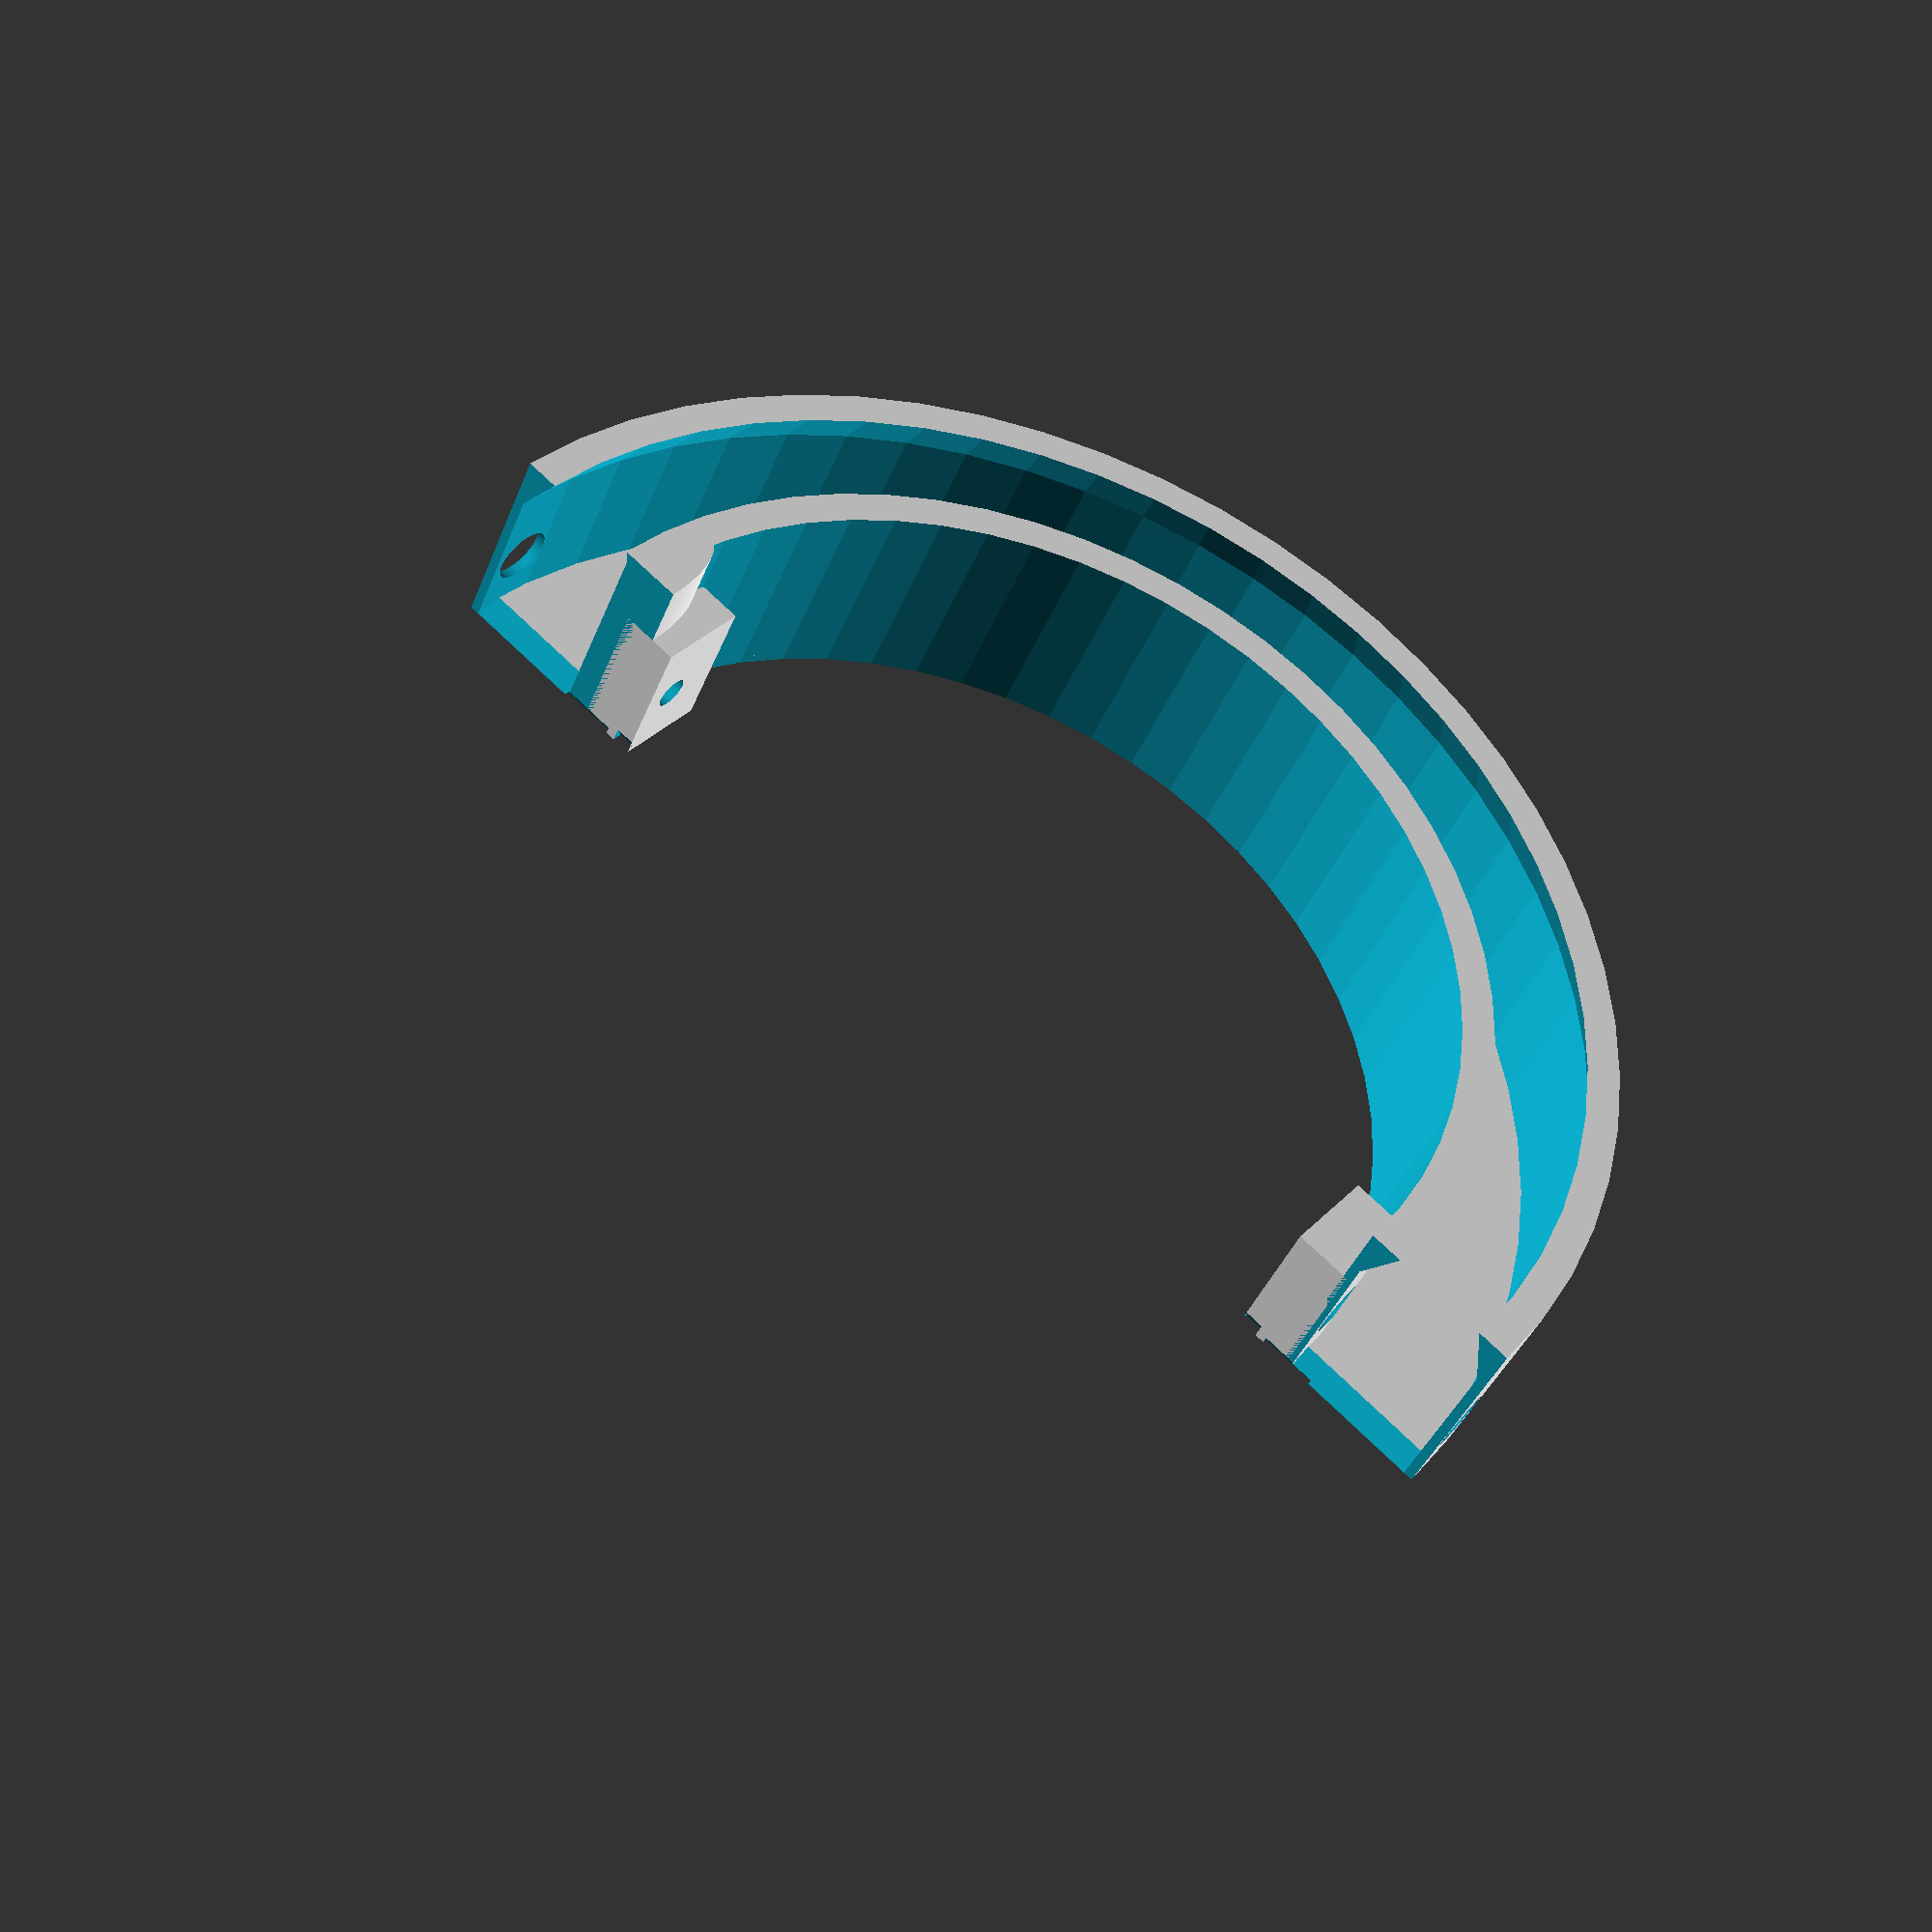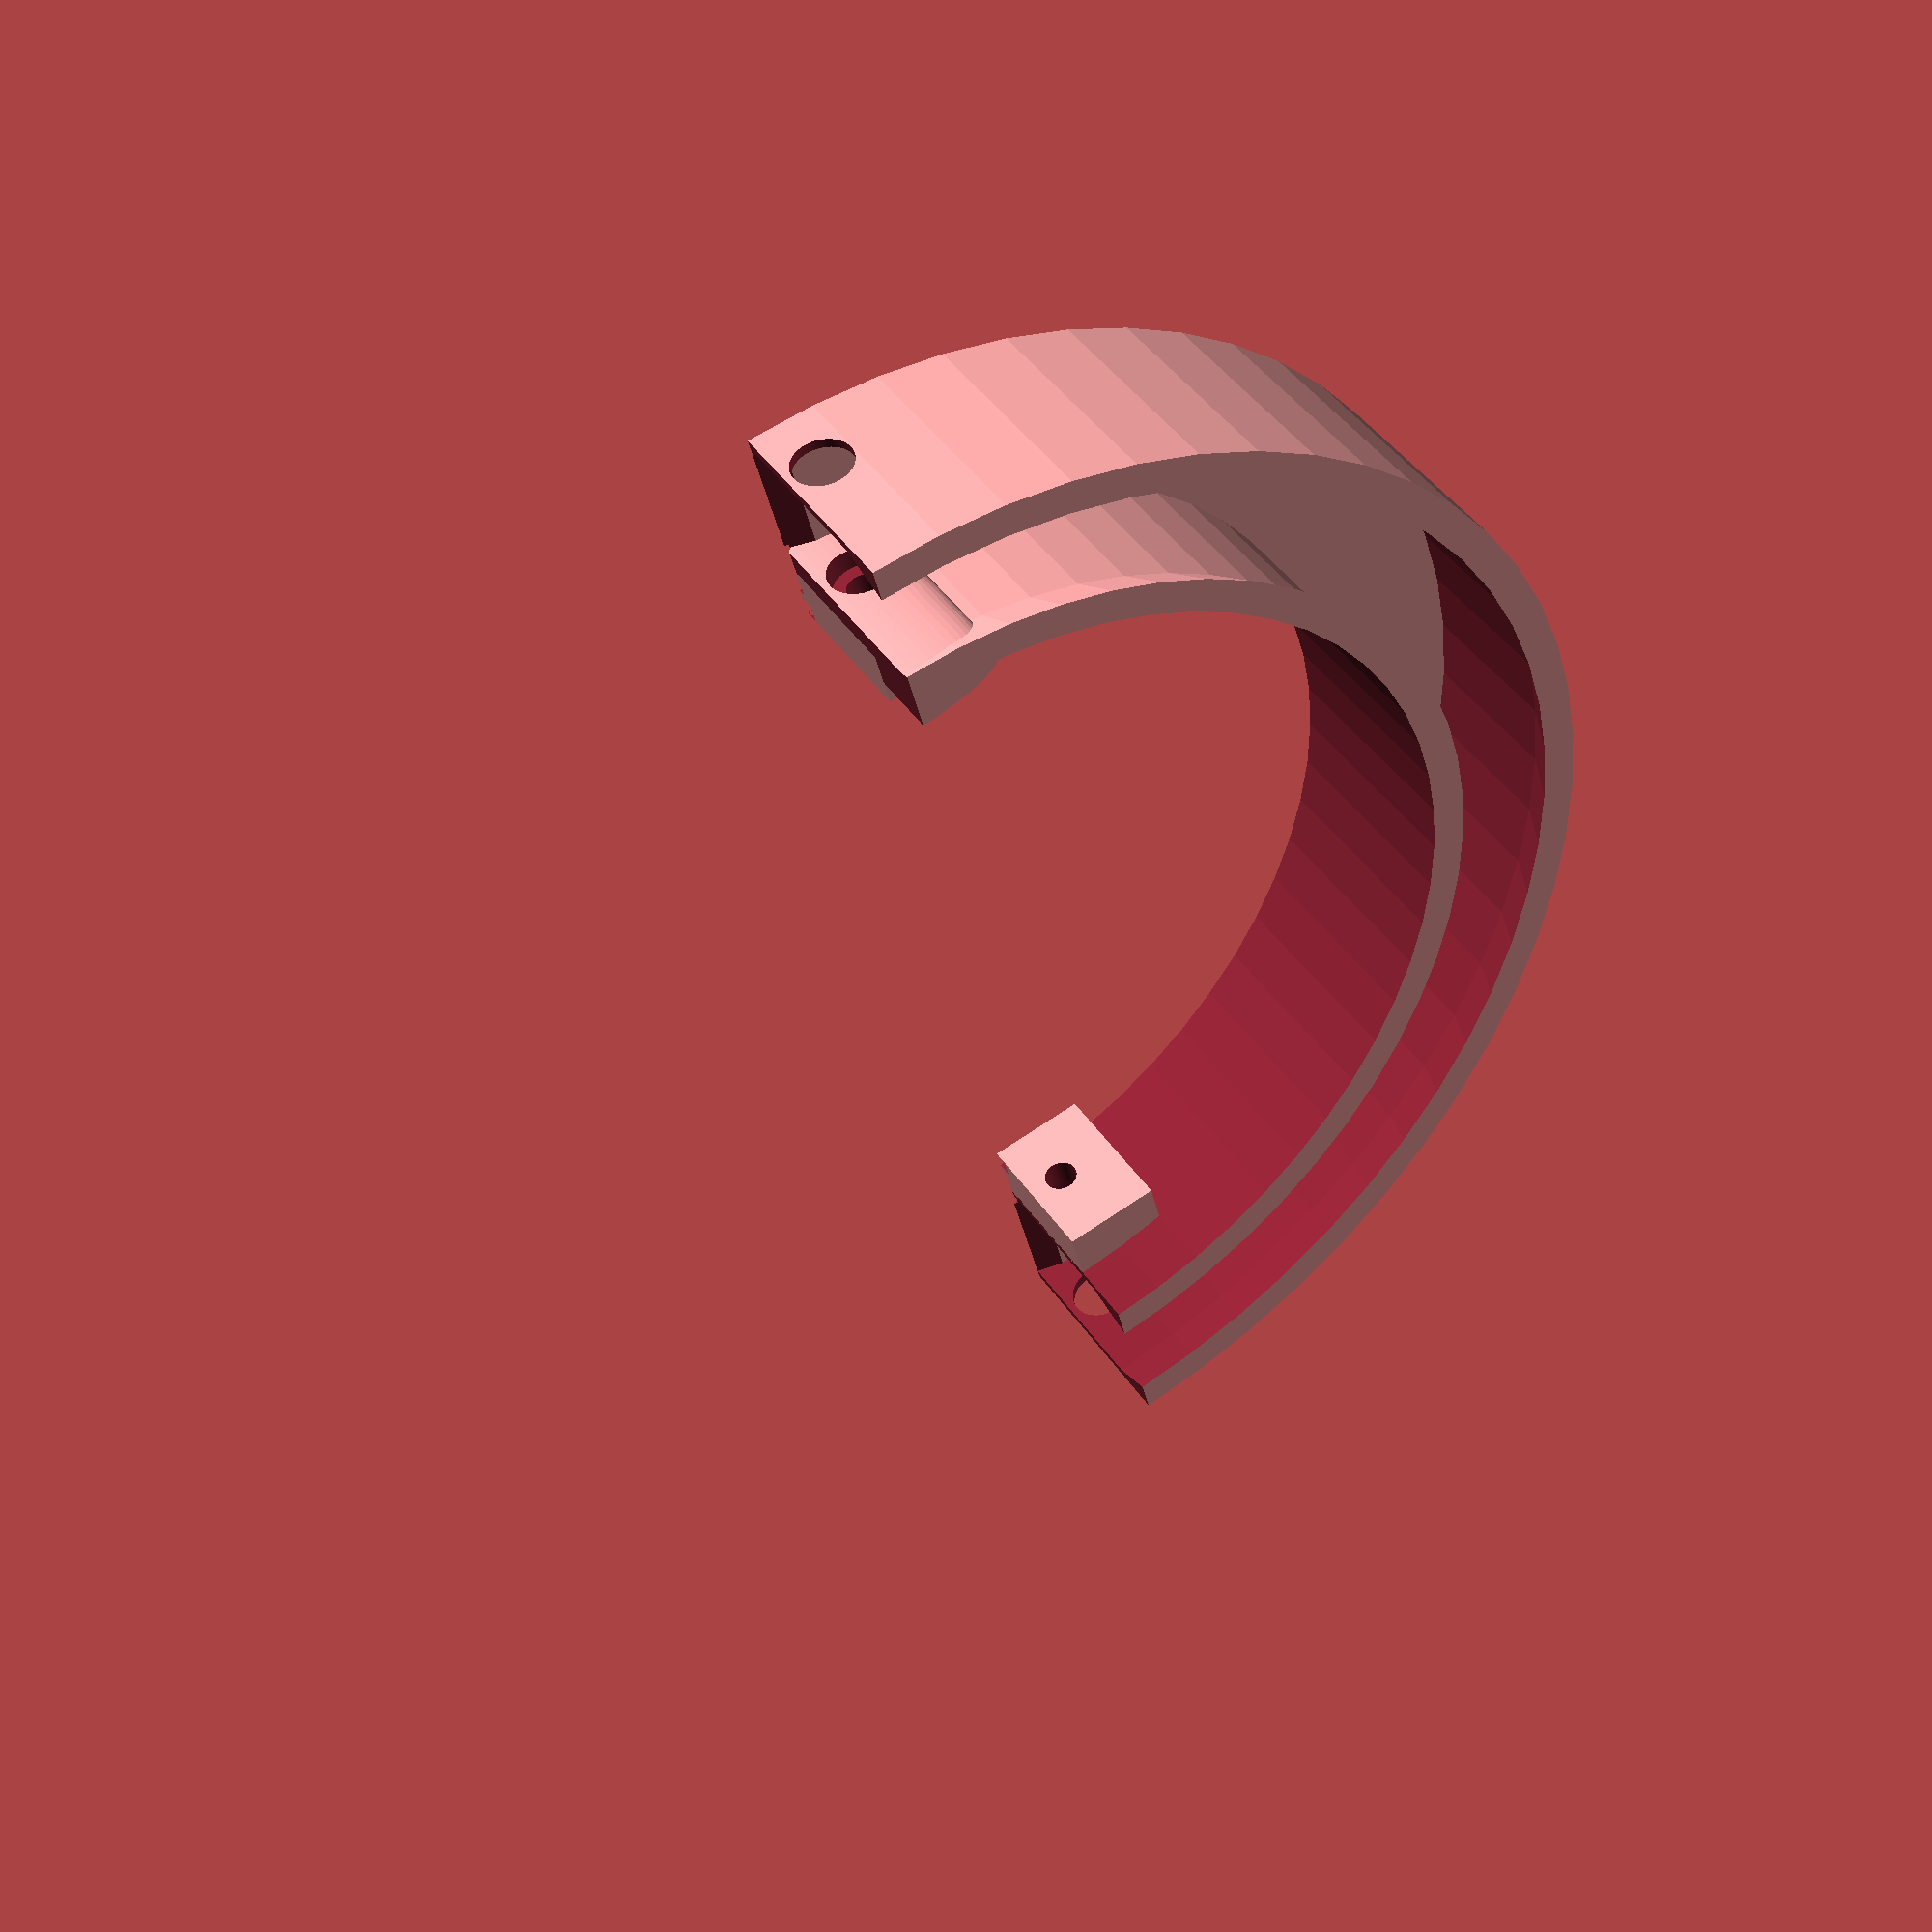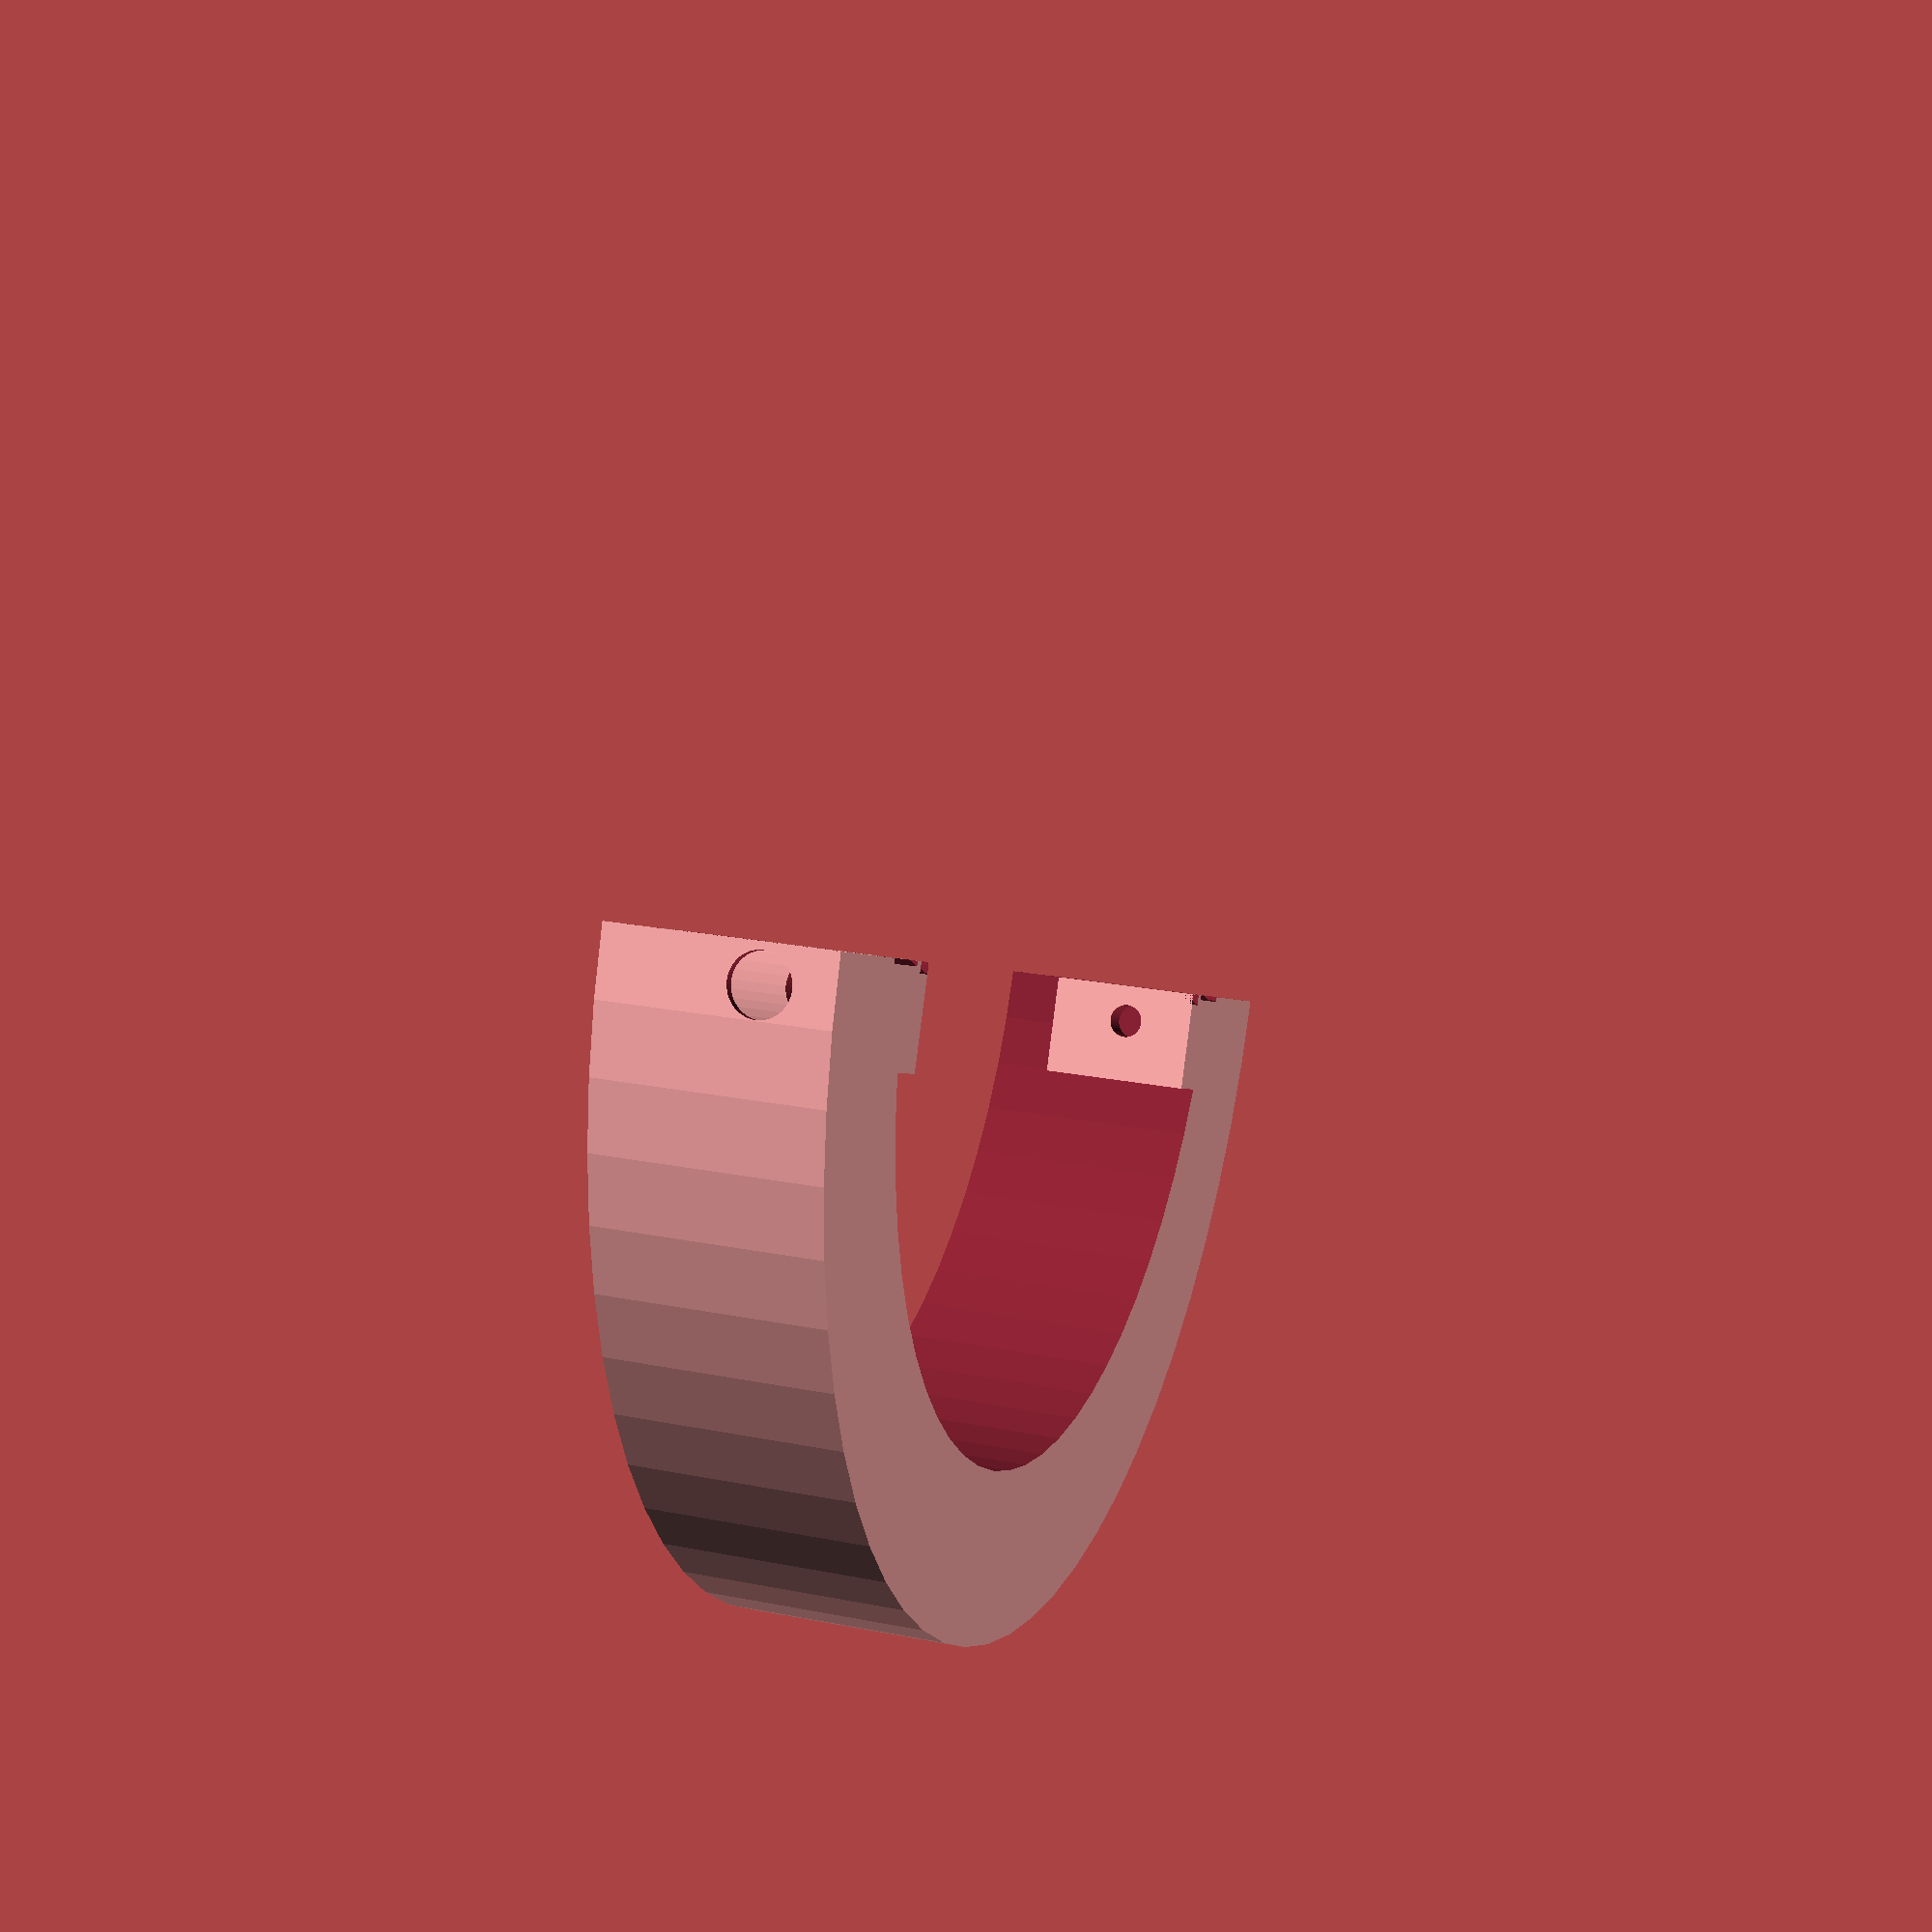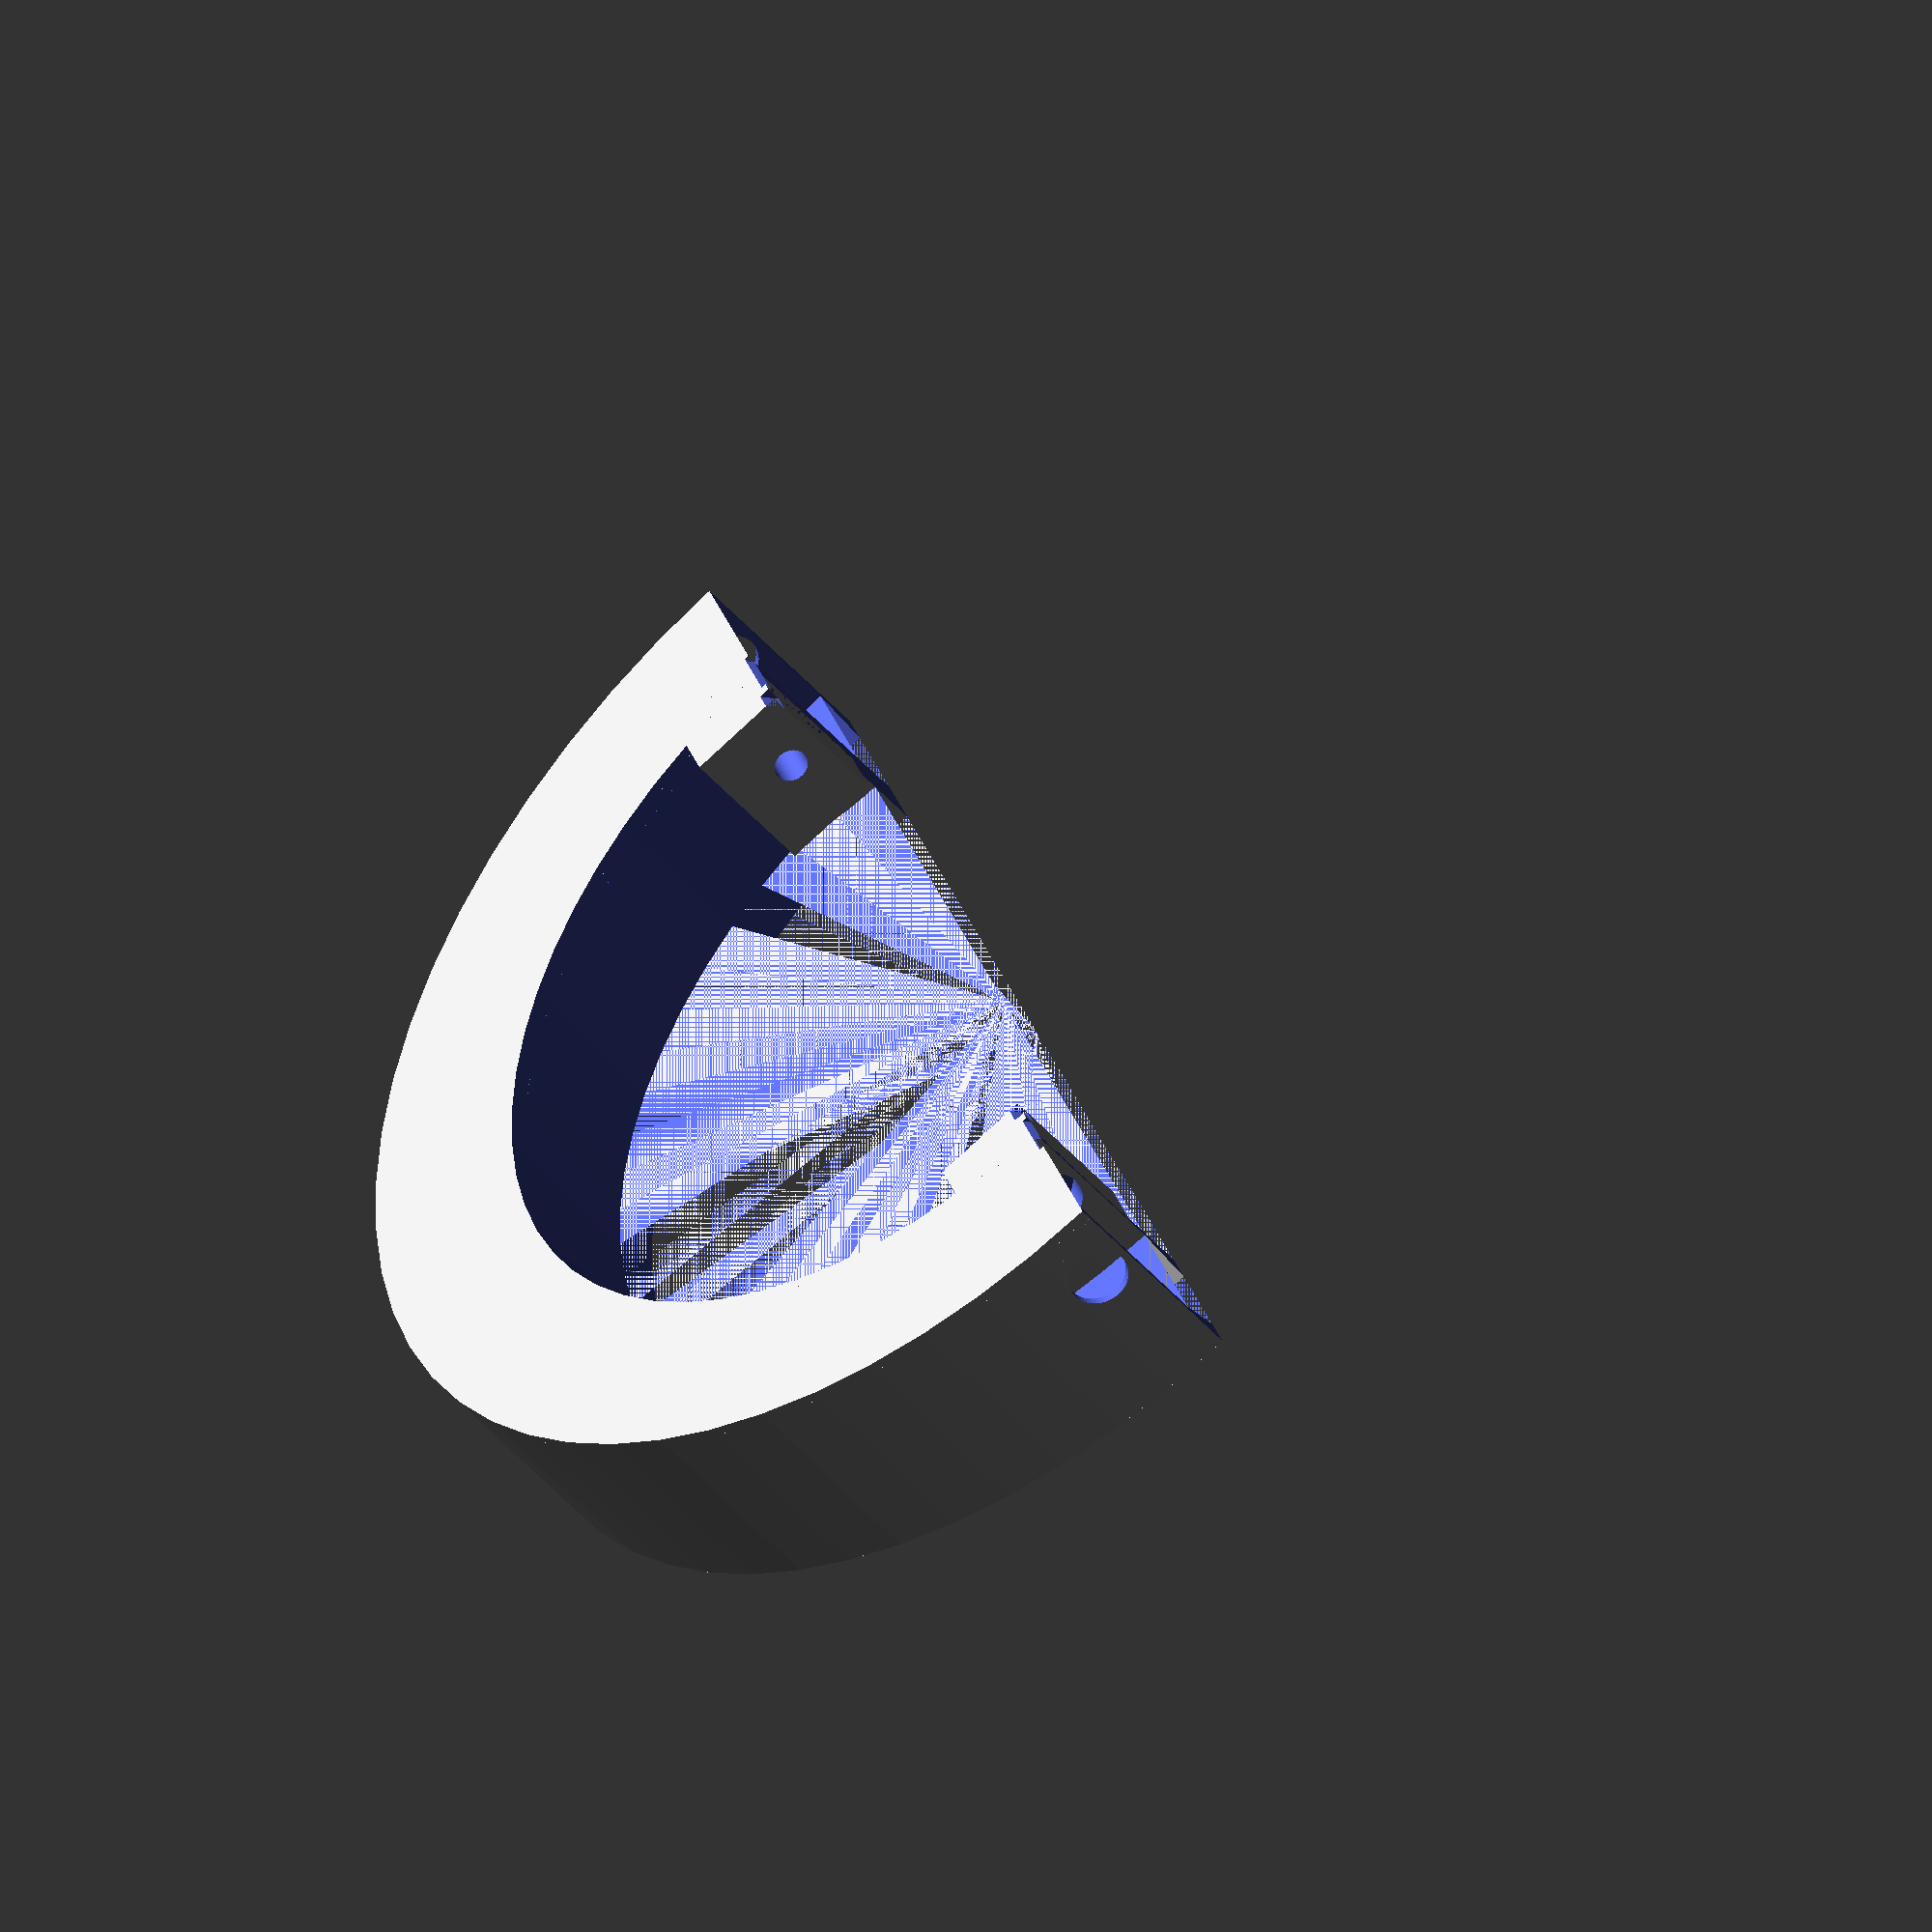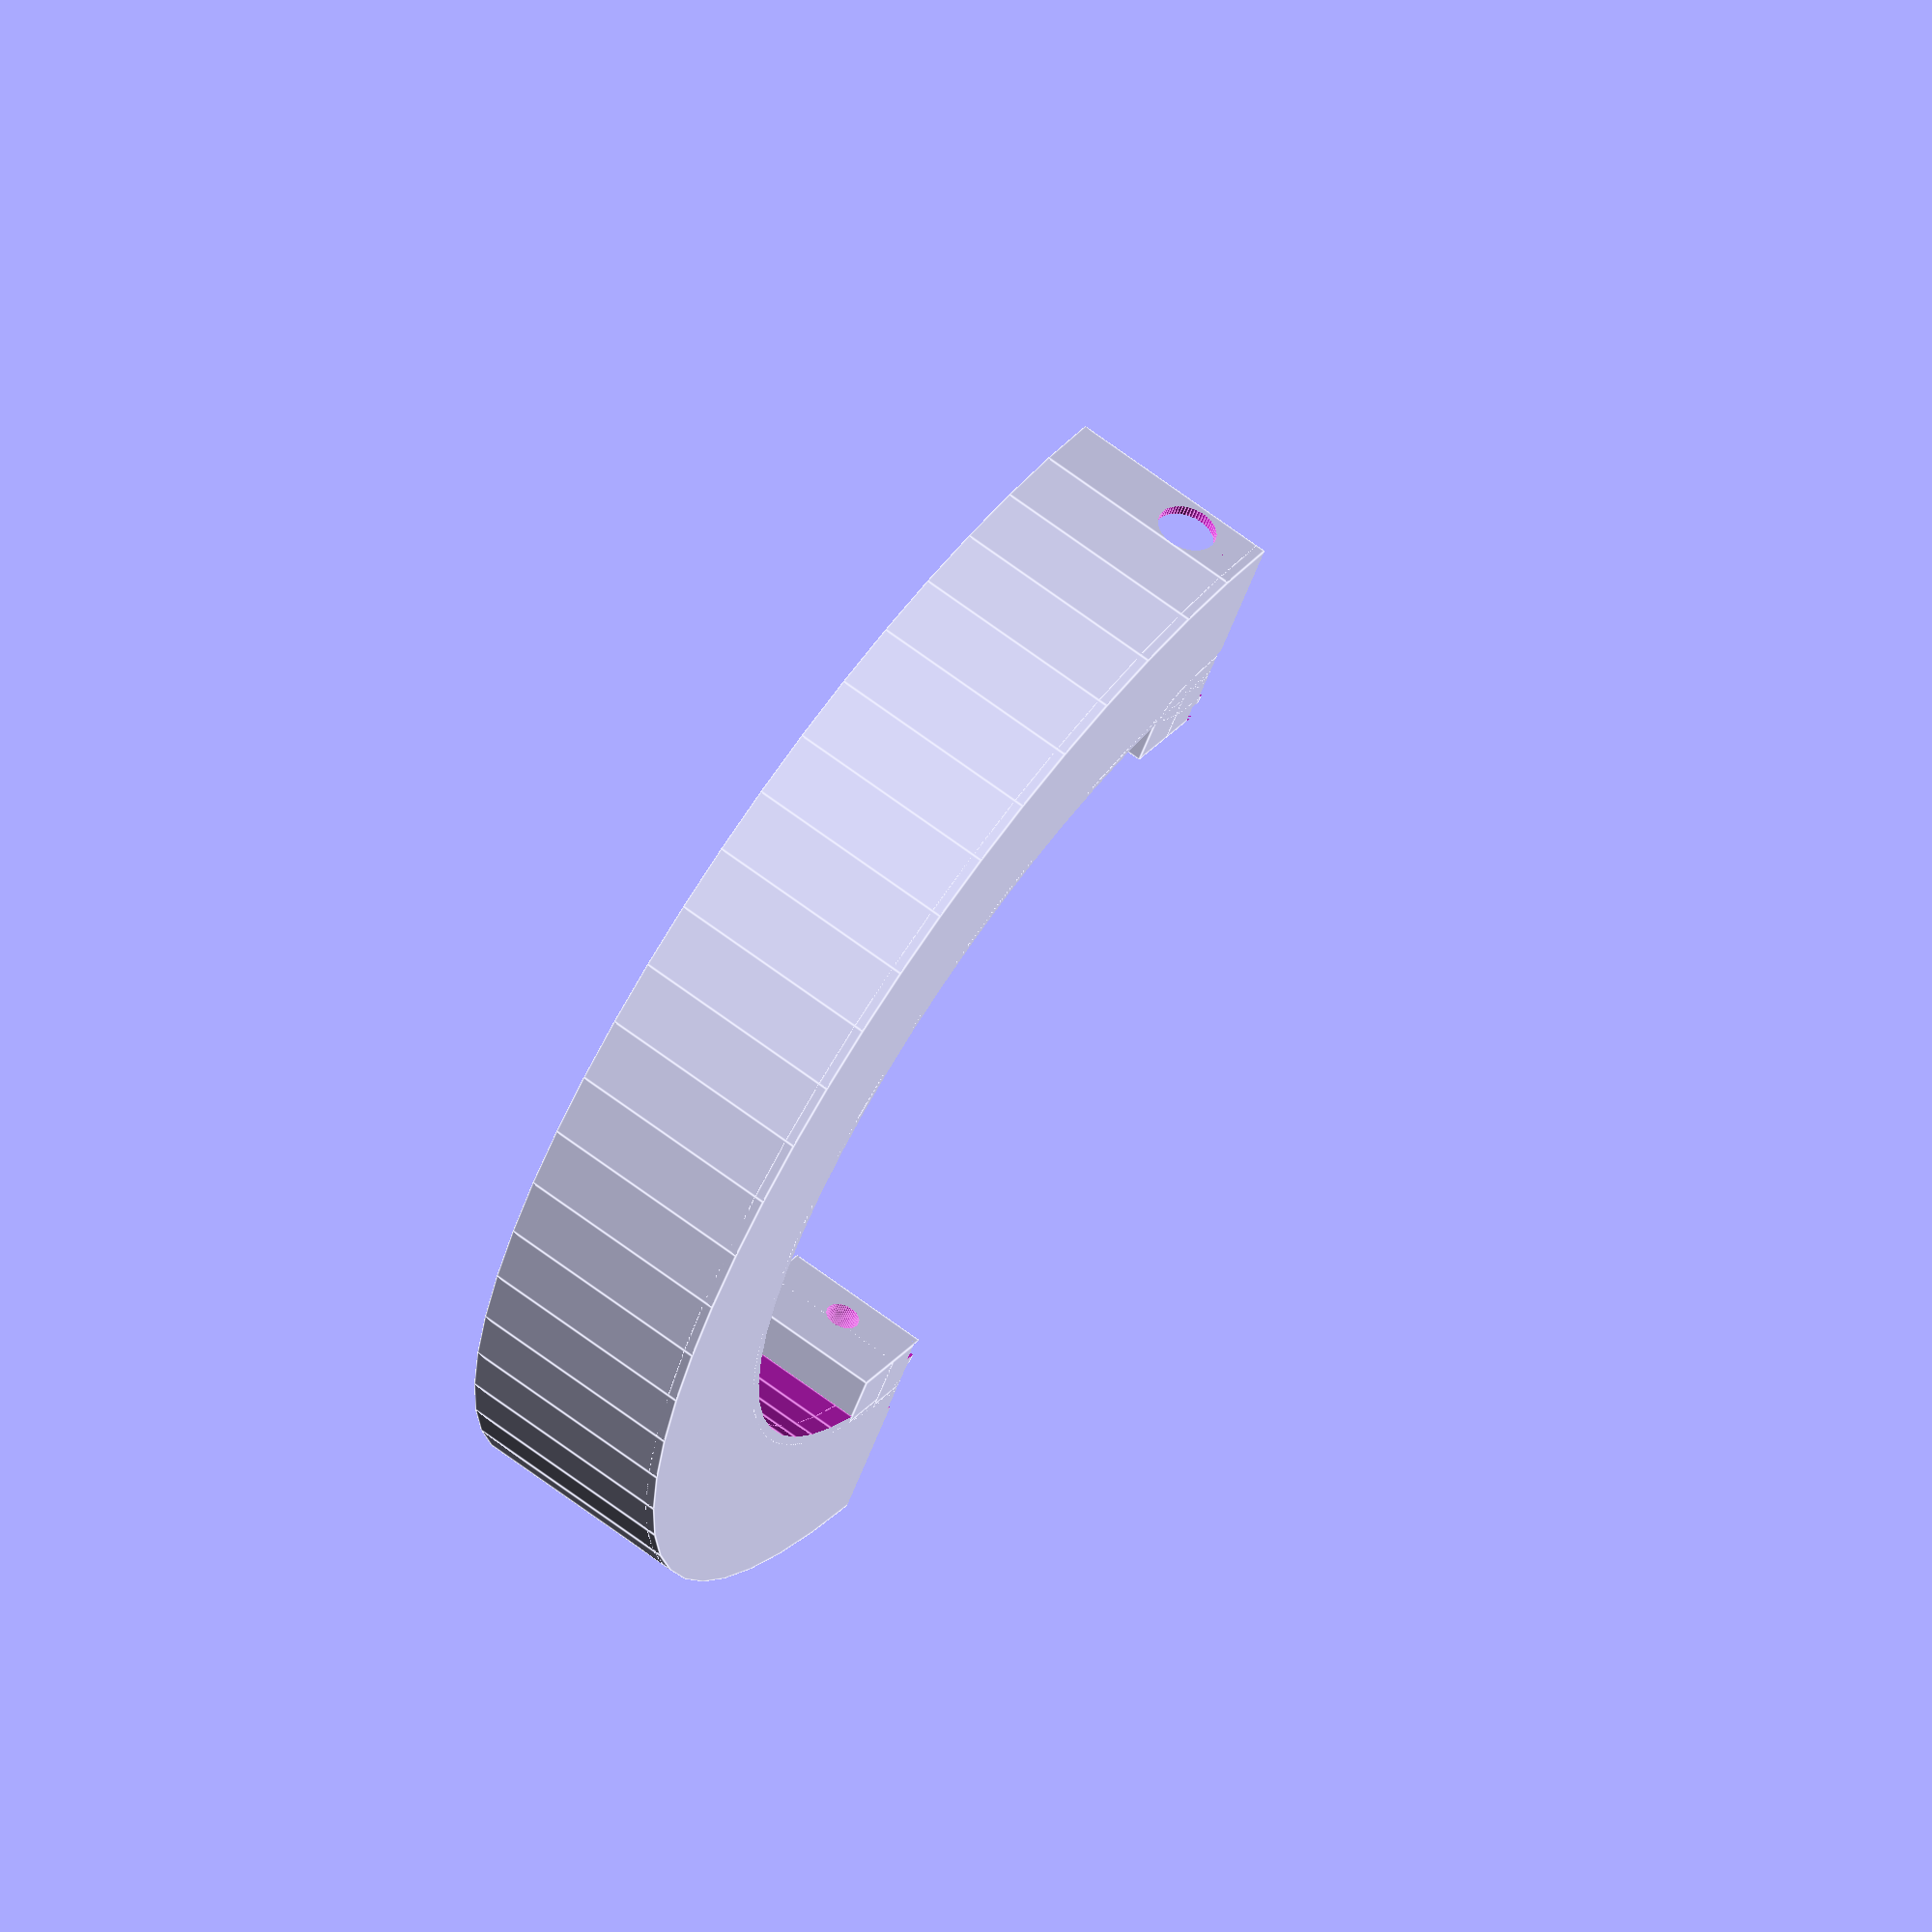
<openscad>
// Real Lonely T-Rex Game: Loop
// Copyright (C) 2017, Uri Shaked and Ariella Eliassaf

$fn=60;

outer_radius = 65;
wall_width = 1;
tunnel_width = 15;
tunnel_height = 22; // 30;
lip_height = 5;
lip_inset = 2.5;
mount_cube_height = 15;
inner_radius = outer_radius - tunnel_width - wall_width * 2;

module tunnel() {
    difference() {
        union() {
            difference() {
                cylinder(r=outer_radius, h=tunnel_height);
                translate([0,0,-1])
                cylinder(r=outer_radius-wall_width, h=tunnel_height-lip_height+1.001);


                translate([0,0,tunnel_height-lip_height])
                cylinder(r1=outer_radius-wall_width, r2=outer_radius-wall_width-lip_inset, h=lip_height+0.001);
            }           

            difference() {
                union() {
                    cylinder(r=outer_radius-wall_width-tunnel_width, h=tunnel_height-lip_height);

                    translate([0,0,tunnel_height-lip_height])
                    cylinder(r1=outer_radius-wall_width-tunnel_width, r2=outer_radius-wall_width-tunnel_width+lip_inset, h=lip_height);
                }
                
                translate([0,0,-1])
                cylinder(r=outer_radius-wall_width-tunnel_width-wall_width, h=tunnel_height+2);
            }

            difference() {
                cylinder(r=outer_radius, h=1);
                translate([0,0,-1])
                cylinder(r=outer_radius-wall_width-tunnel_width-wall_width, h=3);
            
                // slides at the end of tunnel
                translate([-3,-outer_radius,0])
                rotate([0,70,0])
                cube([1, outer_radius*2, 10]);
            }
        }

        
        translate([-300,-150,-1])
        cube([300,300,40]);
    }
}

module mounting(slope) {
    if (slope)
    translate([0,inner_radius,0])
    scale([3,1,1])
    difference() {
        cylinder(r=3,h=tunnel_height);

        translate([-10,-5,-1])
        cube([10,10,tunnel_height+2]);
    };

    translate([0,inner_radius-5.6,0])
        cube([10,5.4,mount_cube_height]);

    translate([0,inner_radius-5.6,0])
        cube([5,6,mount_cube_height]);
}

module mounting_holes(bolt_inset=2.5) {
    translate([2+1.7,inner_radius+3,7])
    rotate([90,0,0])
    cylinder(r=1.7,h=10);
    
    // motor shaft + pulley
    translate([2+1.7-13,inner_radius-5.6+2,7-13])
    rotate([90,0,0])
    cylinder(r=12,h=2);

    translate([2+1.7-13,inner_radius-5.6+9,7-13])
    rotate([90,0,0])
    cylinder(r=11.5,h=6);

    translate([2+1.7,inner_radius+tunnel_width+3,7])
    rotate([90,0,0])
    cylinder(r=3,2,h=bolt_inset+tunnel_width);
}

difference() {
    union() {
        tunnel();
        mounting(slope=true);
        
        mirror([0,1,0]) mounting();
    }
    
    mounting_holes();
    mirror([0,1,0]) mounting_holes(bolt_inset=5.5);
}

</openscad>
<views>
elev=219.0 azim=130.1 roll=199.8 proj=p view=wireframe
elev=316.9 azim=345.7 roll=328.8 proj=p view=solid
elev=339.5 azim=68.4 roll=110.2 proj=p view=wireframe
elev=47.5 azim=21.0 roll=218.5 proj=o view=wireframe
elev=293.3 azim=328.7 roll=127.2 proj=o view=edges
</views>
